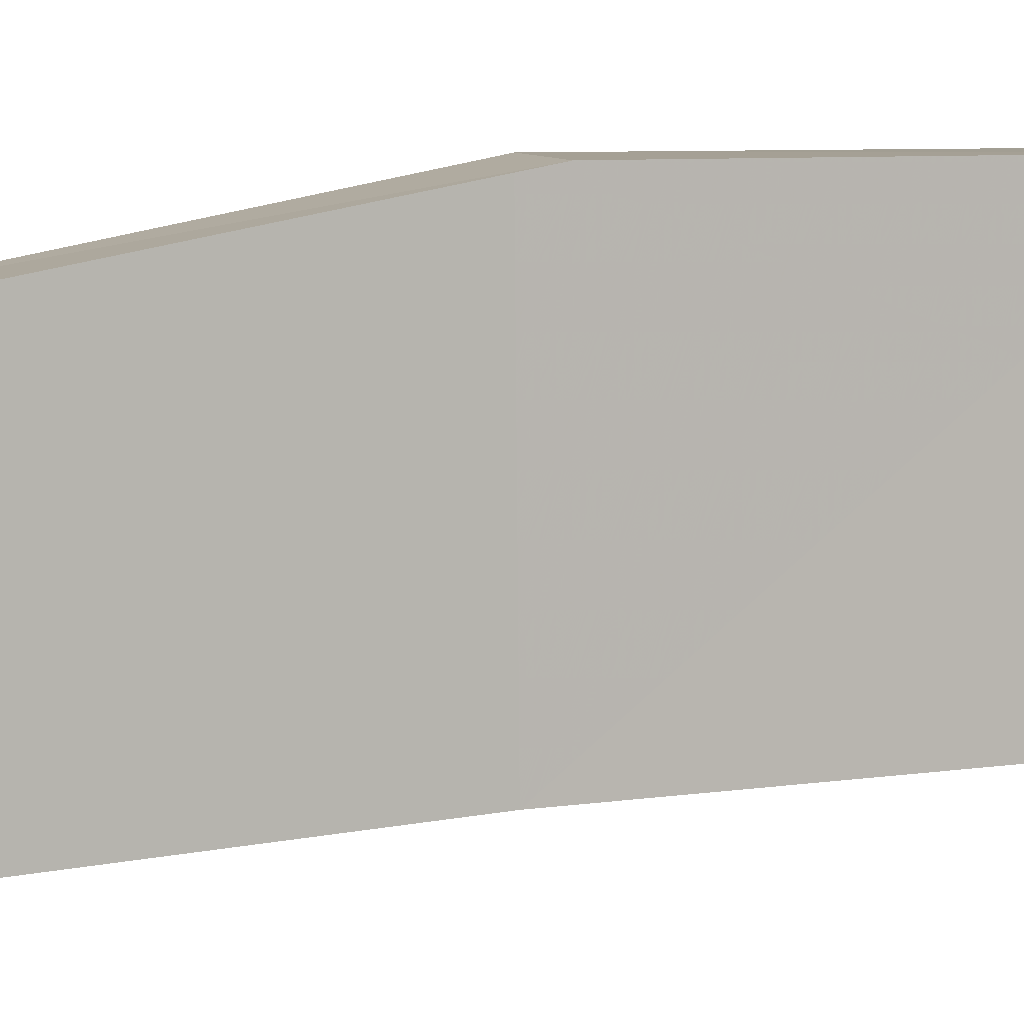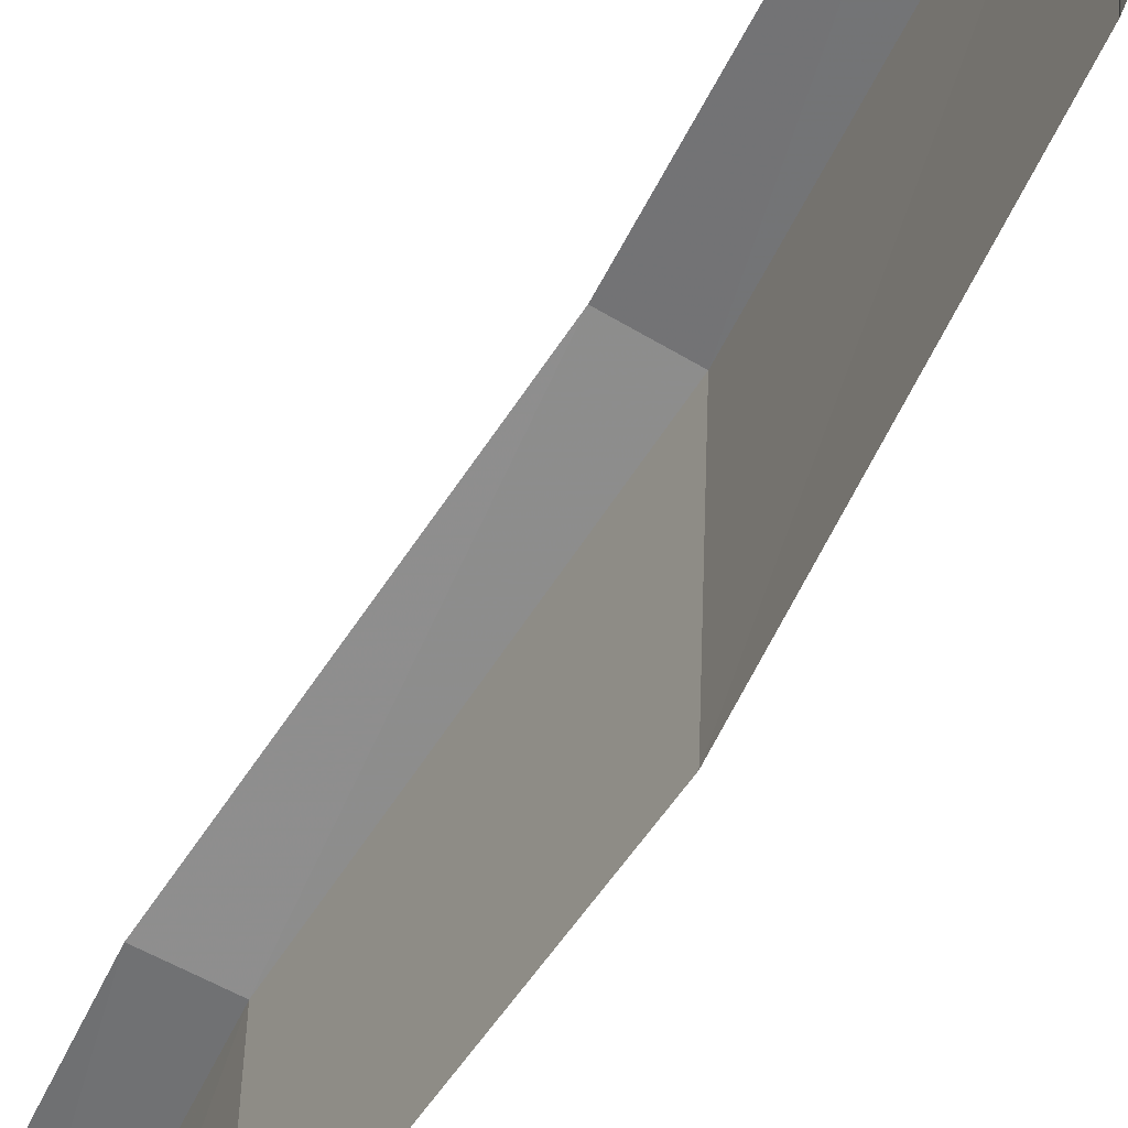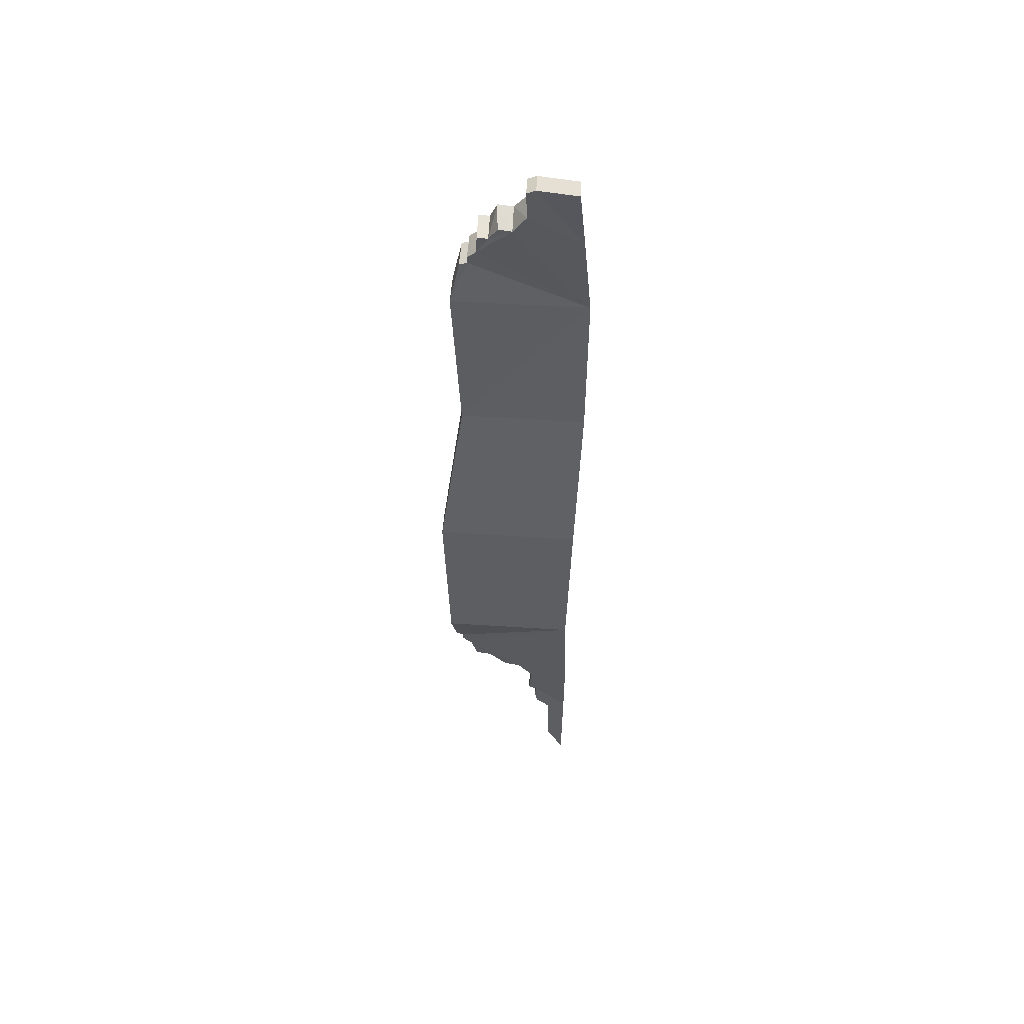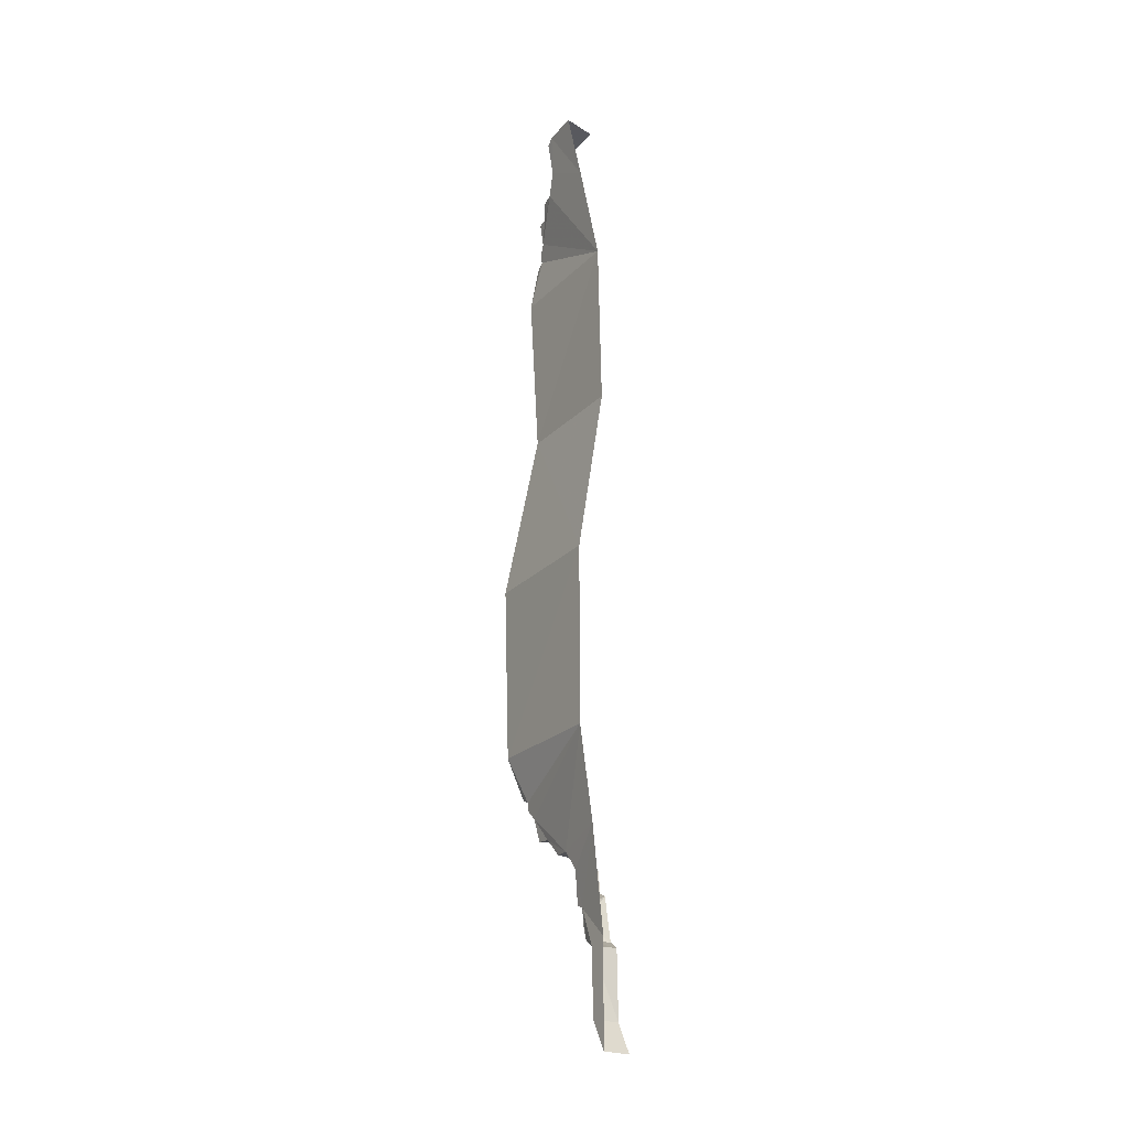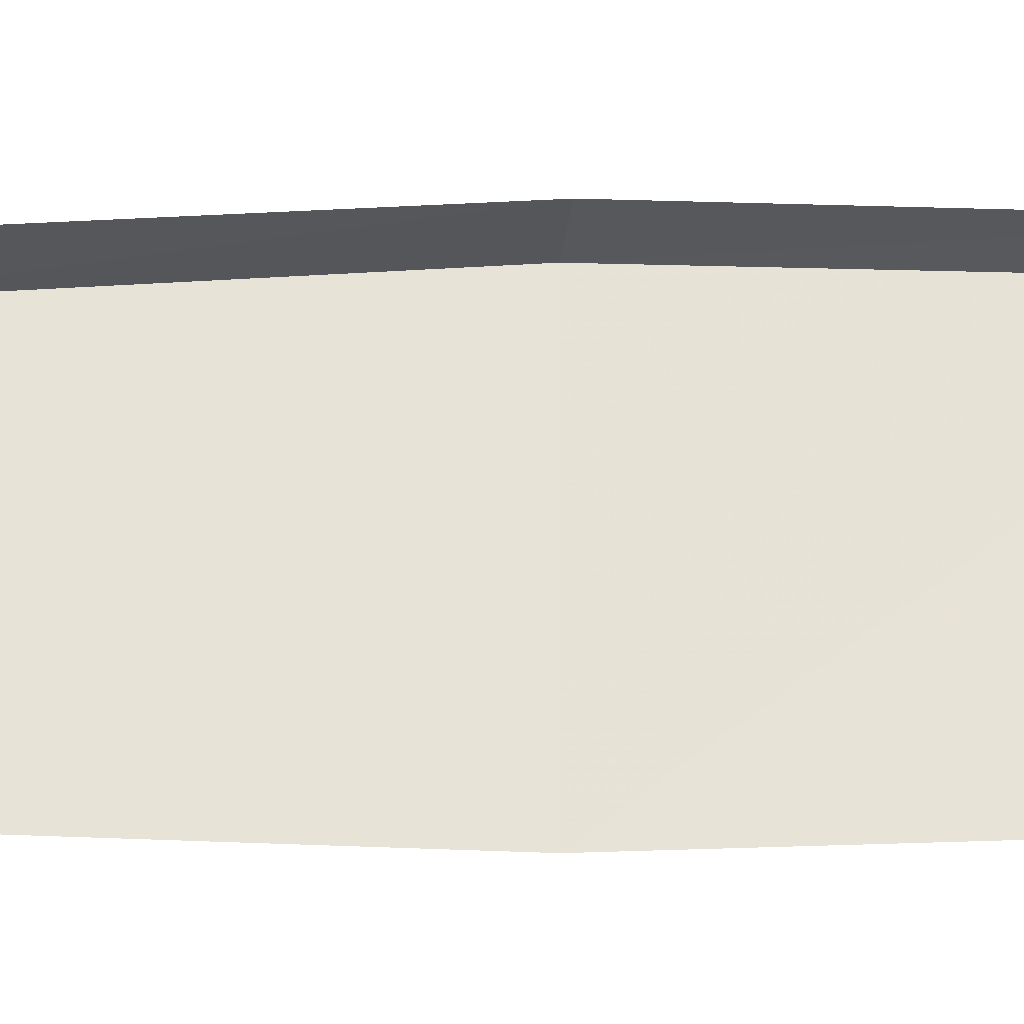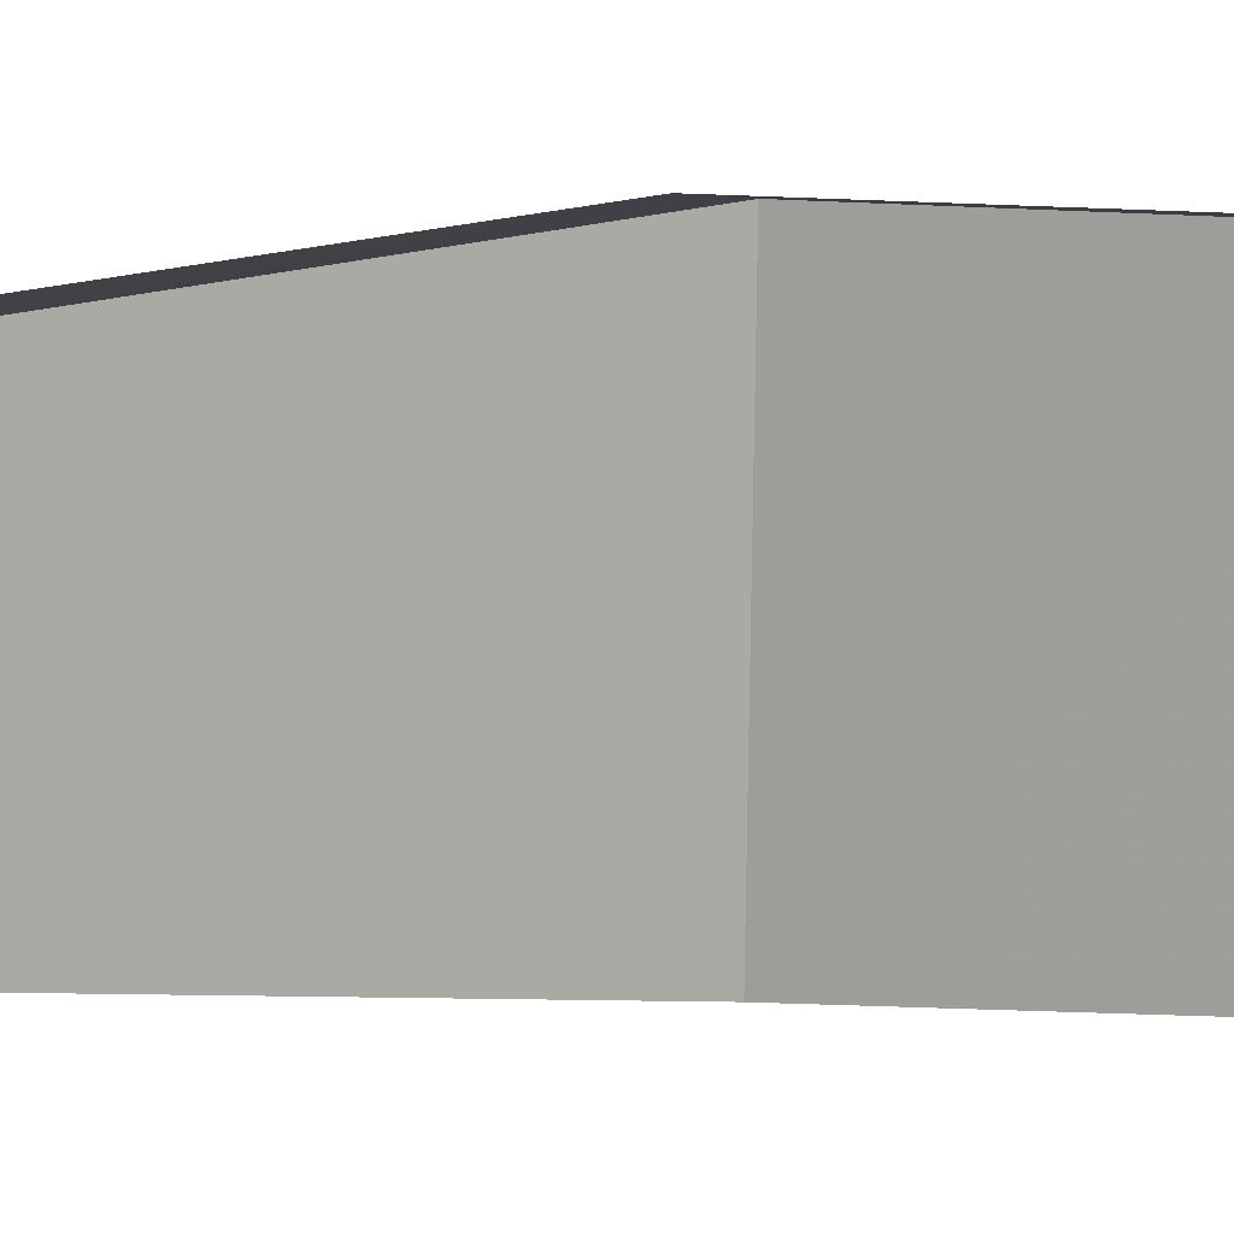
<metadata>
{"format":"obj","ext":"obj","renderer":"f3d","projection":"perspective","resolution":1024,"background":"white","views":[{"elev":8.5,"azim":69.7,"up":"+Y"},{"elev":-56.6,"azim":154.2,"up":"+Y"},{"elev":51.1,"azim":-84.3,"up":"+Z"},{"elev":-22.9,"azim":-29.6,"up":"+Z"},{"elev":-25.8,"azim":89.6,"up":"+Y"},{"elev":2.4,"azim":129.2,"up":"+Y"}]}
</metadata>
<code>
g polySurface741
v 140.7 226.8 2107
v -14.97 228.6 2136
v -8.059 226.6 2090
v 133.6 231 2153
v 121.6 178.5 2205
v -50.77 170.5 2310
v -26.94 178 2188
v 96.52 177.1 2334
v 133.6 231 2153
v -14.97 228.6 2136
v 53.14 -10.68 2443
v -112.4 -92.45 2517
v -91.28 -17.27 2402
v 34.17 -86.72 2546
v 64.52 74.72 2441
v -79.53 59.17 2400
v -54.81 110.8 2311
v 92.56 116.8 2335
v 96.52 177.1 2334
v -50.77 170.5 2310
v -27.54 325.2 1823
v 145.2 275.2 2087
v -3.455 273.6 2071
v 130.1 328.6 1837
v -8.059 226.6 2090
v 163.4 292.8 881.2
v 1.527 284.5 887.5
v 0.2734 -426.2 1819
v -26.94 178 2188
v -91.28 -17.27 2402
v -88.97 -387.5 2348
v -112.4 -92.45 2517
v -54.81 110.8 2311
v -50.77 170.5 2310
v -14.97 228.6 2136
v -147 -139.7 2728
v -141.5 -90.16 2702
v -156 -358.8 2718
v -79.53 59.17 2400
v 22.56 -421 883.2
v 25.68 417.3 -62.24
v -132.7 411.4 -45.93
v -110.8 -393.7 -45.24
v -118.9 383.6 -1034
v 28.86 392.5 -1009
v 120.3 369 -1240
v -26.96 366.2 -1266
v -93.82 -367 -1039
v -25.83 321.1 -1287
v -14.73 266.2 -1390
v -2.135 -55.87 -1639
v -27.86 -376.6 -1557
v 7.224 -140.2 -1751
v 1.372 145 -1532
v 1.05 235.6 -1523
v -19.65 324.9 -1333
v 28.07 -175.4 -1957
v 28.24 -125.9 -1936
v 35.16 -370.4 -2135
v 31.59 -262.2 -2170
v 32.21 -269.8 -2531
v 35.6 -364.4 -2699
v 45.25 -181.9 -2124
v 36.41 -165.8 -2032
v 8.135 43.85 -1635
v 34.17 -86.72 2546
v -141.5 -90.16 2702
v -112.4 -92.45 2517
v 15.62 -81.11 2661
v 132.6 270.8 -1365
v 1.05 235.6 -1523
v 149.1 247.8 -1505
v -14.73 266.2 -1390
v -19.65 324.9 -1333
v 127.7 329.6 -1308
v 149.4 157.8 -1515
v 1.372 145 -1532
v 158 68.79 -1636
v 8.135 43.85 -1635
v 148 -39.04 -1640
v -2.135 -55.87 -1639
v 7.224 -140.2 -1751
v 148 -39.04 -1640
v 7.224 -140.2 -1751
v 155.7 -121.5 -1739
v 28.24 -125.9 -1936
v 169.1 -117.1 -1856
v 31.59 -262.2 -2170
v 182.1 -264.1 -2534
v 192.5 -237.6 -2154
v 32.21 -269.8 -2531
v 45.25 -181.9 -2124
v 194.4 -174.5 -2115
v 36.41 -165.8 -2032
v 168.9 -164.6 -1877
v 28.07 -175.4 -1957
v 35.6 -364.4 -2699
v 185.5 -358.7 -2702
v -8.059 226.6 2090
v 145.2 275.2 2087
v 140.7 226.8 2107
v -3.455 273.6 2071
v -141.5 -90.16 2702
v 10.15 -130.6 2688
v -147 -139.7 2728
v 15.62 -81.11 2661
v 1.164 -349.8 2678
v -156 -358.8 2718
v 121.4 323.3 -1261
v -26.96 366.2 -1266
v -25.83 321.1 -1287
v 120.3 369 -1240
v 28.24 -125.9 -1936
v 168.9 -164.6 -1877
v 169.1 -117.1 -1856
v 28.07 -175.4 -1957
g polySurface741_0
f 3 2 1
f 2 4 1
f 7 6 5
f 6 8 5
f 7 5 9
f 10 7 9
f 13 12 11
f 12 14 11
f 11 15 13
f 15 16 13
f 16 15 17
f 15 18 17
f 17 18 19
f 20 17 19
f 23 22 21
f 22 24 21
f 25 23 21
f 24 26 21
f 26 27 21
f 21 27 28
f 28 25 21
f 28 29 25
f 29 28 30
f 30 28 31
f 32 30 31
f 33 29 30
f 33 34 29
f 29 35 25
f 36 32 31
f 36 37 32
f 38 36 31
f 39 33 30
f 27 40 28
f 26 41 27
f 41 42 27
f 42 43 27
f 42 44 43
f 41 45 42
f 45 44 42
f 45 46 44
f 46 47 44
f 44 48 43
f 27 43 40
f 47 49 44
f 49 48 44
f 49 50 48
f 48 50 51
f 48 51 52
f 51 53 52
f 50 54 51
f 55 54 50
f 56 50 49
f 53 57 52
f 58 57 53
f 57 59 52
f 60 59 57
f 60 61 59
f 61 62 59
f 63 60 57
f 64 63 57
f 54 65 51
f 68 67 66
f 67 69 66
f 72 71 70
f 71 73 70
f 70 73 74
f 75 70 74
f 72 76 71
f 76 77 71
f 76 78 77
f 78 79 77
f 79 78 80
f 81 79 80
f 82 81 80
f 85 84 83
f 86 84 85
f 87 86 85
f 90 89 88
f 89 91 88
f 88 92 90
f 92 93 90
f 92 94 93
f 93 94 95
f 94 96 95
f 91 89 97
f 89 98 97
f 101 100 99
f 100 102 99
f 105 104 103
f 104 106 103
f 107 104 105
f 108 107 105
f 111 110 109
f 110 112 109
f 115 114 113
f 114 116 113

</code>
